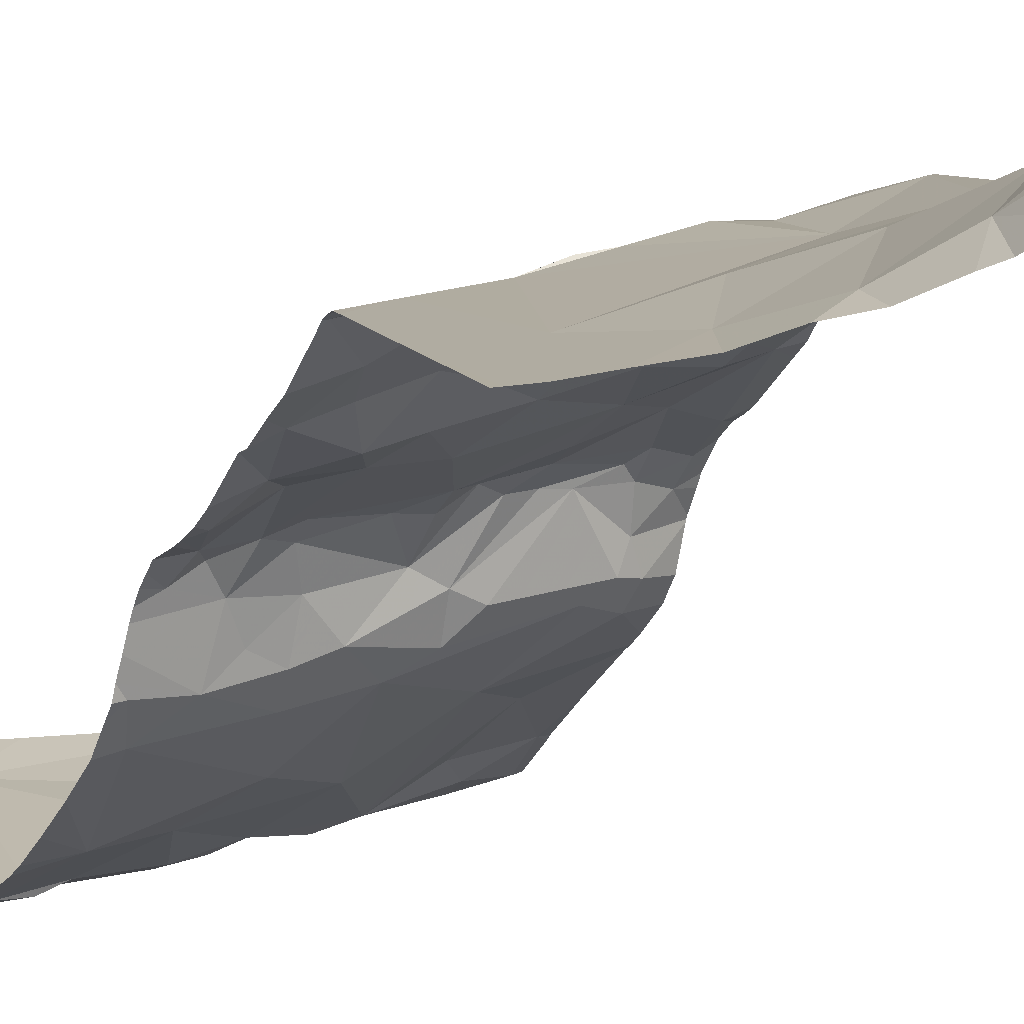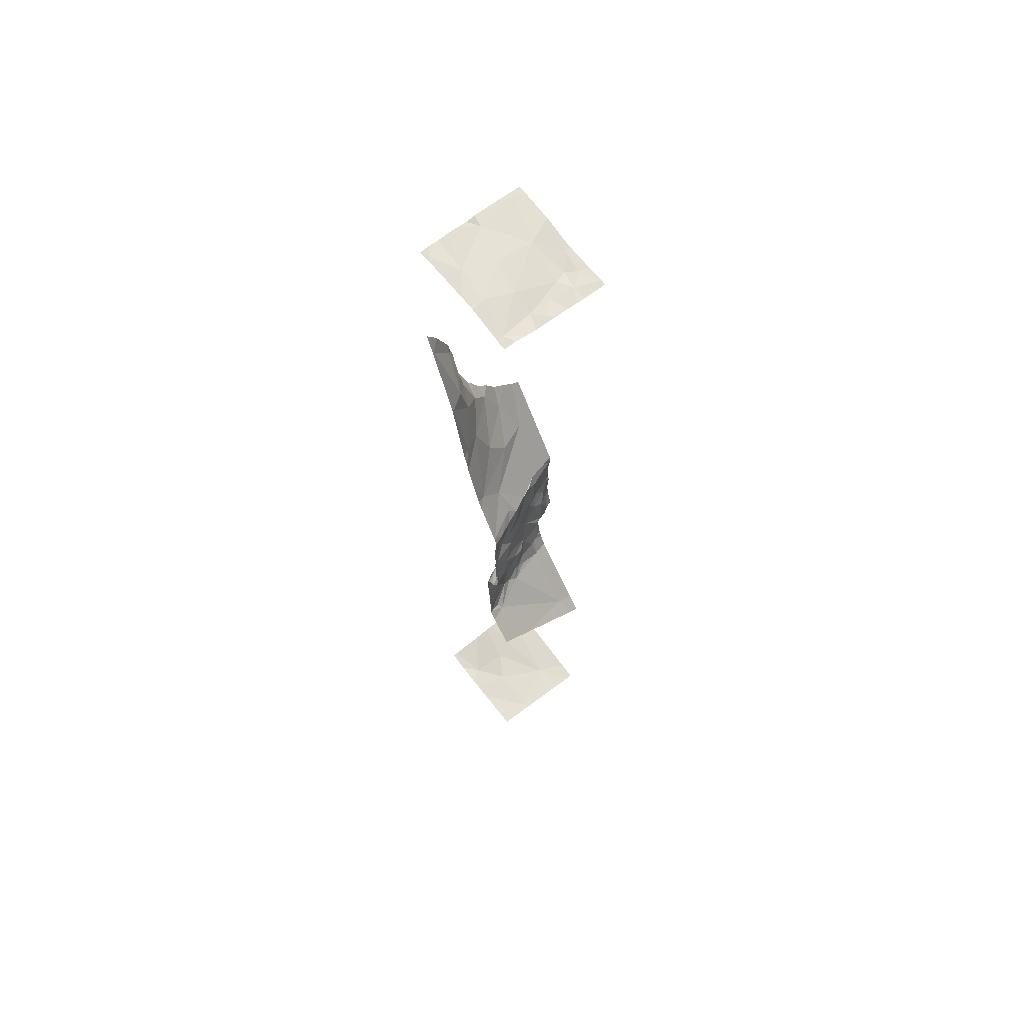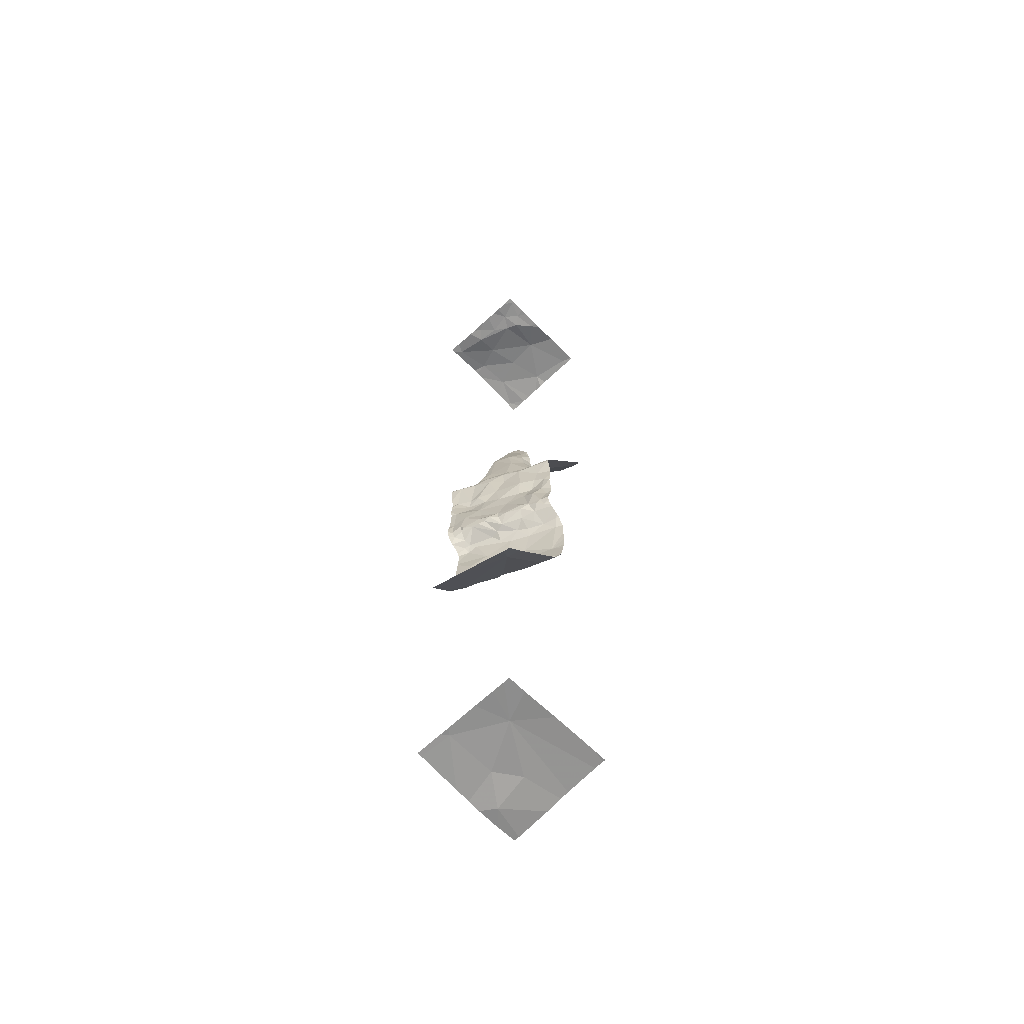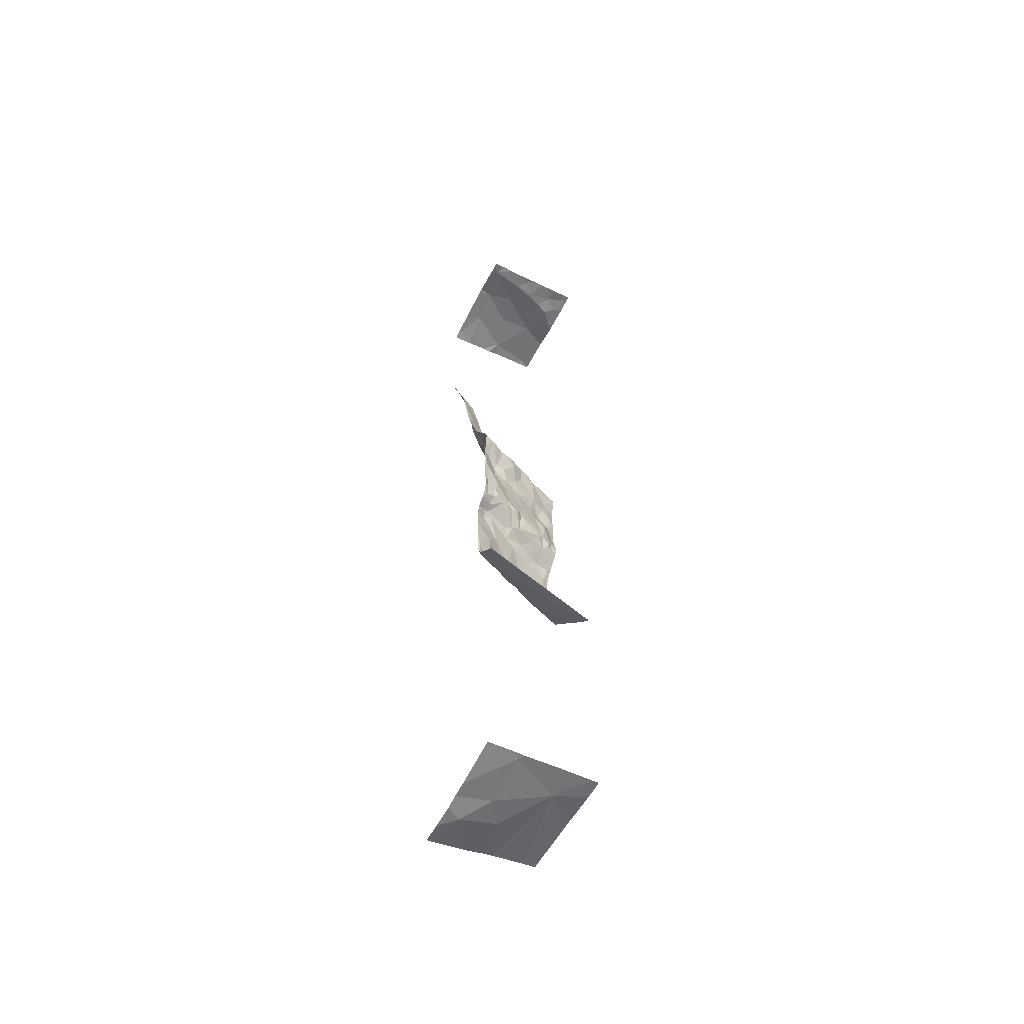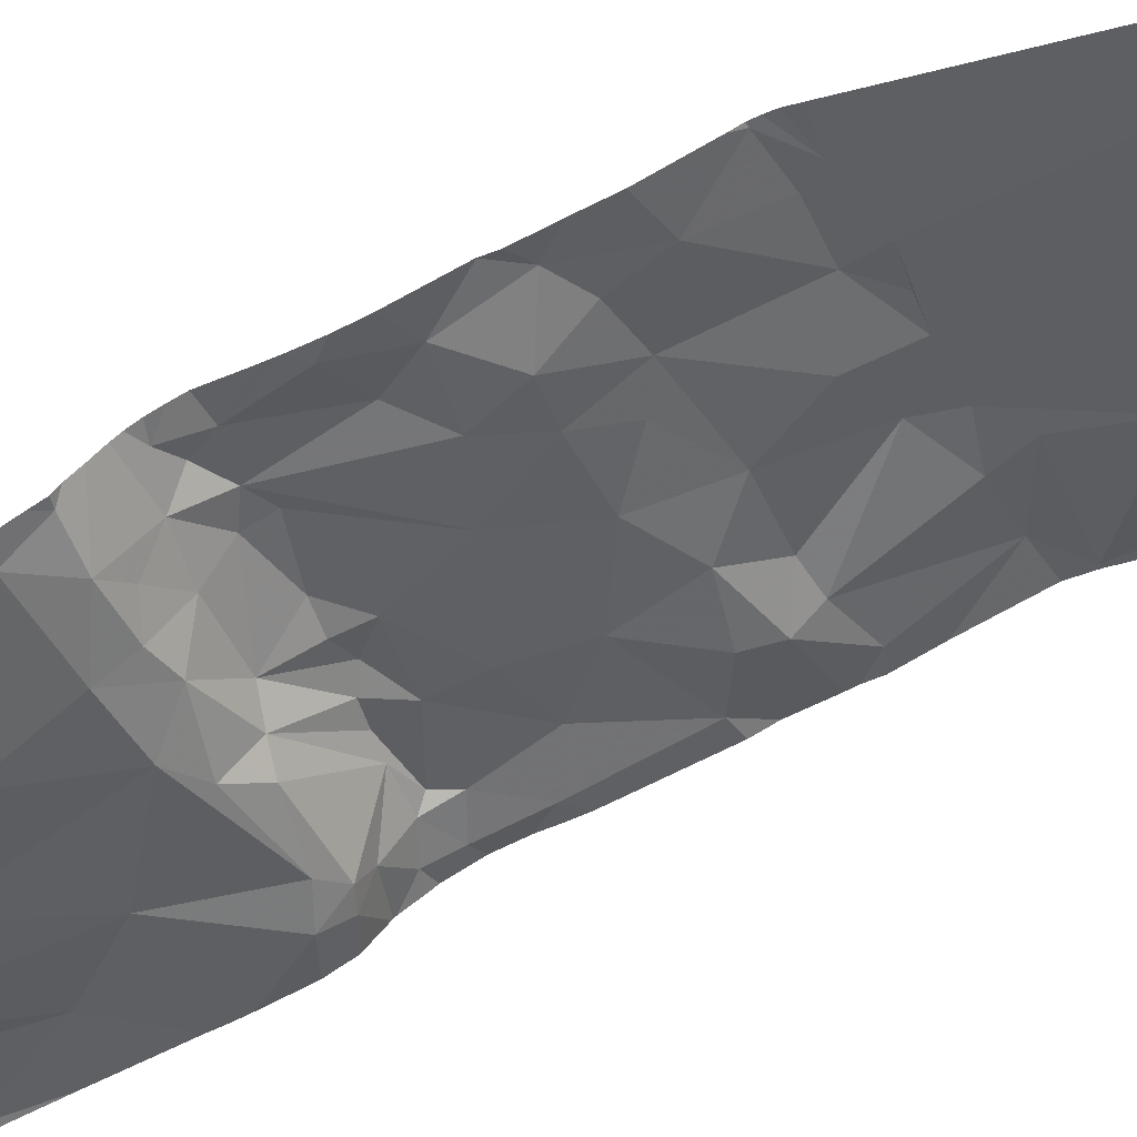
<metadata>
{"format":"obj","ext":"obj","renderer":"f3d","projection":"perspective","resolution":1024,"background":"white","views":[{"elev":-27.7,"azim":-18.6,"up":"+Y"},{"elev":64.6,"azim":143.0,"up":"+Z"},{"elev":-64.0,"azim":-136.8,"up":"+Z"},{"elev":-57.5,"azim":153.2,"up":"+Z"},{"elev":-68.8,"azim":-62.4,"up":"+Y"}]}
</metadata>
<code>
v -121.9 253.2 491.8
v -121.7 253.2 491.8
v -121.5 253.1 491.8
v -121.6 253.2 491.8
v -121.4 253.2 491.8
v -121.5 253.2 491.8
v -121.3 253.1 491.8
v -121.2 253.2 491.8
v -121 253.1 491.8
v -121.7 253.1 491.8
v -121.1 253 486
v -121.2 252.2 490.1
v -121.8 253.1 485.5
v -121.8 253.2 485.4
v -121.7 253 483.2
v -121.7 253.2 483.2
v -121.1 253.2 491.8
v -121 253.2 491.8
v -121.2 252.2 489.8
v -121.5 252.2 491.9
v -121.2 252.8 486.7
v -121.1 252.9 486.9
v -121 252.9 486.9
v -121 253.1 487.7
v -121.2 253.2 483.2
v -121.3 252.7 483.2
v -121.2 252.2 489.9
v -121.8 252.2 483.3
v -121.8 252.2 491.9
v -121 252.2 490.6
v -121.3 252.8 486.9
v -121.4 252.7 486.9
v -121 252.8 488.5
v -121 253 488.1
v -121.2 252.8 488.4
v -121.3 252.9 487.3
v -121.2 252.9 487.5
v -121.2 252.9 488.2
v -121.2 252.2 489.7
v -121 252.9 486.9
v -121.1 253 488.1
v -121.4 252.2 491.9
v -121.2 253 488.1
v -121.3 252.2 491.9
v -121.3 252.9 488.1
v -121.3 252.9 488
v -121 253 486.3
v -121.1 252.9 486.5
v -121.5 252.8 487.4
v -121.7 252.8 487.2
v -121.2 252.2 491.9
v -121 253 487.8
v -121.1 253 487.8
v -121.9 252.2 483.3
v -121.2 252.2 490.2
v -121.8 252.7 487.9
v -121.6 252.8 488
v -121.8 252.7 487.1
v -121.7 252.8 487.1
v -121.8 252.7 486
v -121.4 252.8 486.1
v -121.3 252.9 491.9
v -121.7 252.6 491.9
v -121.4 252.6 491.9
v -121 252.2 490.5
v -121 253 487.8
v -121 253.1 487
v -121 253 486.1
v -121.6 252.8 487.6
v -121.4 252.9 487.6
v -121.3 252.9 487.7
v -121.1 252.9 487
v -121.3 252.8 487
v -121.1 252.9 486.1
v -121.1 252.9 486.2
v -121.3 252.2 489.6
v -121.3 252.8 486.2
v -121.5 252.7 486.2
v -121.3 252.8 486.2
v -121.5 252.7 487
v -121.4 252.8 487
v -121.1 253 487
v -121.2 253 487.1
v -121.1 252.9 487.6
v -121.1 253 487.7
v -121.2 252.2 490
v -121 252.9 487
v -121.1 252.9 486.3
v -121 252.2 491.8
v -121.1 252.2 491.8
v -121.9 252.2 488.8
v -121.1 253 487.3
v -121.1 253 487.1
v -121.2 253 487.1
v -121 253 487.6
v -121 253 487.1
v -121.4 252.9 487.2
v -121.5 252.8 487.7
v -121.5 252.8 488
v -121.5 252.9 488.1
v -121.3 253 487.2
v -121.1 253 487.1
v -121.1 252.2 490.3
v -121 253.1 487.1
v -121.1 253 487.2
v -121.5 252.2 483.3
v -121.3 252.2 489.4
v -121.4 252.8 487
v -121.4 252.9 487.1
v -121.4 252.9 487.1
v -121.1 252.2 491.8
v -121.2 253 487.8
v -121 253.1 487.3
v -121.6 252.7 488.1
v -121.8 252.7 488.1
v -121.4 252.9 487.8
v -121.6 252.8 487.8
v -121.7 252.8 487.5
v -121.7 252.7 487.6
v -121.3 252.9 487.1
v -121.7 252.8 487.2
v -121.8 252.7 487.1
v -121.6 252.8 487
v -121.5 252.9 487.1
v -121.5 252.8 488.1
v -121.4 252.2 483.2
v -121.4 252.7 486.4
v -121.8 252.7 487.4
v -121.8 252.7 487.2
v -121.3 253.2 491.8
v -121.3 253.2 491.8
v -121.8 253 491.8
v -121 253.1 488.1
v -121.6 253 491.8
v -121.7 252.9 491.8
v -121 253.1 488.1
v -121.9 252.8 491.8
v -121.8 253.2 491.8
v -121.6 253.2 491.8
v -121.4 252.2 489.4
v -121.3 252.2 483.2
v -121.1 252.8 491.9
v -121 253.1 488.1
v -121 253.1 487.9
v -121 252.6 489.2
v -121.2 252.5 489.1
v -121.2 252.4 489.5
v -121.8 252.5 486.8
v -121.8 252.5 486.5
v -121.4 252.5 483.2
v -121 253 487
v -121.6 252.7 486.1
v -121.5 252.2 489.2
v -121.7 252.2 491.9
v -121 252.5 489.8
v -121.9 252.2 483.3
v -121.5 252.5 488.6
v -121.5 252.2 489.1
v -121 252.9 486.8
v -121.7 252.4 488.6
v -121.6 252.3 488.9
v -121.8 252.7 487.7
v -121.9 252.7 487.7
v -121.3 252.3 489.3
v -121 253.1 491.9
v -121.6 252.7 486.9
v -121.6 252.6 486.9
v -121.5 252.6 486.6
v -121.6 252.7 486.2
v -121.7 252.6 486.2
v -121.8 252.6 486.9
v -121.8 252.7 487.5
v -121.6 252.6 486.4
v -121.1 252.5 483.1
v -121.5 252.7 486.2
v -121.8 252.7 488.1
v -121.9 252.7 488
v -121 253 486.1
v -121 253.2 483.2
v -121 253 486.1
v -121 252.9 486.7
v -121.8 252.6 486.2
v -121.8 252.2 491.9
v -121.5 252.3 491.9
v -121.1 252.5 491.9
v -121 253 486.3
v -121.7 252.2 489
v -121.1 252.4 489.8
v -121.2 252.3 489.7
v -121.3 252.5 488.8
v -121 252.9 486.5
v -121.8 252.2 488.9
v -121 252.9 486.7
v -121.9 252.6 487
v -121.2 252.2 489.7
v -121.9 252.6 486.2
v -121.2 252.3 489.9
v -121.1 252.2 490.2
v -121 252.2 490.4
v -121 252.9 488.5
v -121 252.8 488.6
v -121 252.8 483.2
v -121.9 252.7 487.6
v -121 253.2 485.9
v -121 252.8 488.7
v -121 253.2 483.2
v -121 253.1 486
v -121.7 252.7 487
v -121.9 252.7 487.4
v -121.9 252.7 487.1
v -121 253.2 485.8
v -121 253.2 483.2
v -121 253 486
v -121 252.2 491.9
v -121.1 252.2 491.8
v -121.2 252.2 489.7
v -121.6 252.2 489
v -121 252.7 483.2
v -121.3 252.2 489.6
v -121.5 252.2 489.2
v -121.2 253.2 485.7
v -121.2 253.2 483.2
v -121 253.1 487.6
v -121.6 253.2 483.2
v -121.3 253.2 483.2
v -121.9 253.2 483.2
v -121.2 252.2 490.2
v -121.6 253.2 485.5
v -121.4 253.2 491.8
v -121.9 252.2 488.8
v -121.9 253.2 491.8
v -121.9 253.2 491.8
v -121.9 253.2 485.3
v -121.9 253.2 485.4
v -121.9 253.1 483.2
v -121.9 252.7 483.3
v -121.9 253.2 483.2
v -121.9 253.1 483.2
v -121.9 252.8 485.9
v -121.9 253.1 485.5
v -121.9 253.2 491.8
v -121.9 253 491.8
v -121.9 253 491.8
v -121.9 252.8 491.8
v -121.9 252.8 491.8
v -121.9 252.5 488.4
v -121.9 252.6 488.1
v -121.9 252.5 486.8
v -121.9 252.5 486.7
v -121.9 252.5 486.4
v -121.9 252.5 486.4
v -121.9 252.6 486
v -121.9 252.6 486
v -121.9 252.3 483.3
v -121.9 252.2 491.9
v -121.9 252.5 491.9
v -121.9 252.5 486.6
v -121.9 252.6 487.9
v -121.9 252.6 487.8
v -121.9 252.6 486.2
v -121.9 252.5 486.2
v -121.9 252.6 486.1
v -121.9 252.7 491.8
v -121.9 252.5 486.9
v -121.9 252.5 487
v -121.9 252.2 491.9
v -121.9 252.7 487.6
v -121.9 252.7 487.6
v -121.9 252.6 487.7
v -121.9 252.7 488
v -121.9 252.7 488
v -121.9 252.7 488.1
v -121.9 252.7 488.1
v -121.9 252.6 487.5
v -121.9 252.6 487
v -121.9 252.6 487
v -121.9 252.7 487.1
v -121.9 252.7 487.1
v -121.9 252.7 487.1
v -121.9 252.7 487.3
v -121.9 252.6 487.4
v -121.9 252.7 487.3
v -121.9 252.6 487
v -121.9 252.7 487.2
v -121.9 252.5 486.2
v -121.9 253.2 491.8
v -121 253.1 487.6
v -121 253.1 487.7
v -121 253.1 487.7
v -121 253 486.1
v -121 253 486.2
v -121 253 486.3
v -121 252.9 486.9
v -121 252.9 486.9
v -121 253 487
v -121 253 487
v -121 253.1 487.1
v -121 253.1 487.1
v -121 253.1 487.1
v -121 253.1 487.3
v -121 253.1 487.3
v -121 253.1 487.2
v -121 253.1 487.5
v -121 252.8 491.9
v -121 252.8 491.9
v -121 252.5 489.8
v -121 252.5 489.8
v -121 252.7 489
v -121 252.7 489
v -121 252.2 490.4
v -121 252.5 489.7
v -121 252.5 489.8
v -121 252.6 483.1
v -121 252.3 483.1
v -121 252.6 489.2
v -121 252.3 491.9
v -121 252.2 491.8
v -121 252.7 491.9
v -121 252.4 491.9
v -121 253.2 491.8
v -121.8 252.2 491.9
v -121.9 252.2 491.9
v -121.9 252.2 483.3
v -121 252.2 490.6
v -121 252.2 490.6
v -121 252.2 491.8
v -121 252.2 491.8
v -121 252.2 483.2
v -121 252.2 483.2
f 2 10 4
f 4 10 3
f 139 3 5
f 6 5 229
f 138 1 2
f 8 9 17
f 131 7 8
f 130 5 131
f 13 221 211
f 298 96 297
f 224 25 225
f 202 26 218
f 193 48 181
f 21 22 32
f 40 22 21
f 61 152 60
f 11 77 61
f 35 114 100
f 15 226 237
f 26 25 15
f 99 116 46
f 108 80 81
f 22 73 31
f 31 32 22
f 74 11 68
f 79 74 75
f 35 38 34
f 33 35 34
f 36 37 97
f 92 37 36
f 41 34 38
f 40 21 193
f 96 104 102
f 43 46 53
f 38 45 43
f 143 41 136
f 38 43 41
f 71 70 37
f 71 85 112
f 85 52 53
f 46 43 45
f 57 125 114
f 38 35 45
f 181 47 191
f 49 50 97
f 121 50 49
f 69 119 118
f 121 58 59
f 118 128 121
f 15 150 26
f 56 57 115
f 41 52 66
f 53 52 41
f 329 314 328
f 79 48 21
f 69 70 98
f 57 56 117
f 123 59 58
f 60 13 61
f 63 64 62
f 62 134 63
f 62 64 142
f 99 100 57
f 21 32 127
f 200 34 133
f 13 60 239
f 11 61 13
f 178 11 290
f 70 69 49
f 37 84 71
f 22 40 72
f 73 22 72
f 74 68 75
f 328 174 141
f 47 68 291
f 79 77 11
f 79 127 78
f 78 77 79
f 80 31 81
f 72 87 82
f 37 70 49
f 108 109 124
f 73 72 83
f 11 74 79
f 120 101 110
f 79 88 48
f 83 72 82
f 84 85 71
f 83 82 102
f 94 83 93
f 97 109 110
f 31 73 81
f 327 317 326
f 87 40 23
f 40 87 72
f 88 47 48
f 75 88 79
f 326 317 89
f 41 43 53
f 37 92 95
f 94 93 101
f 95 84 37
f 151 82 296
f 46 112 53
f 101 36 97
f 116 98 70
f 99 46 100
f 92 36 101
f 82 96 102
f 93 83 102
f 93 102 105
f 104 105 102
f 75 47 88
f 82 87 295
f 104 96 298
f 324 310 325
f 113 104 299
f 92 113 95
f 110 109 108
f 85 53 112
f 95 113 301
f 113 105 104
f 50 124 97
f 85 95 287
f 105 92 101
f 112 116 71
f 24 85 289
f 35 100 45
f 115 57 114
f 37 49 97
f 117 98 116
f 99 57 117
f 99 117 116
f 116 112 46
f 46 45 100
f 118 49 69
f 119 69 117
f 69 98 117
f 116 70 71
f 123 80 108
f 94 120 81
f 108 81 120
f 59 50 121
f 129 122 121
f 108 120 110
f 118 121 49
f 58 121 122
f 61 77 78
f 59 123 108
f 124 50 59
f 109 97 124
f 125 57 100
f 95 85 84
f 92 105 113
f 101 93 105
f 81 73 83
f 94 81 83
f 21 127 79
f 110 101 97
f 114 125 100
f 94 101 120
f 129 121 128
f 108 124 59
f 47 75 68
f 5 7 131
f 165 142 304
f 7 9 8
f 1 132 10
f 132 1 241
f 297 96 67
f 4 3 139
f 132 135 10
f 10 134 3
f 3 134 7
f 137 135 132
f 137 132 243
f 1 10 2
f 135 134 10
f 139 5 6
f 9 7 62
f 321 183 266
f 62 142 9
f 7 5 3
f 135 137 63
f 296 82 295
f 62 7 134
f 63 134 135
f 230 246 91
f 91 246 192
f 145 146 308
f 146 147 164
f 145 147 146
f 161 158 220
f 176 160 246
f 189 195 216
f 160 161 187
f 149 168 148
f 149 148 248
f 295 87 294
f 26 150 174
f 294 87 293
f 28 236 54
f 35 160 114
f 61 175 152
f 184 183 154
f 255 63 256
f 199 155 307
f 54 236 156
f 147 145 155
f 33 190 157
f 157 35 33
f 153 164 140
f 55 198 103
f 189 147 188
f 160 157 161
f 32 31 80
f 117 162 119
f 172 128 118
f 177 56 115
f 117 56 162
f 163 162 56
f 163 56 258
f 176 115 114
f 170 169 173
f 60 152 169
f 80 166 167
f 167 166 171
f 149 173 168
f 78 127 173
f 169 170 60
f 167 171 148
f 128 172 209
f 168 167 148
f 196 170 149
f 173 169 78
f 170 182 60
f 168 173 127
f 150 15 106
f 218 174 313
f 175 169 152
f 176 114 160
f 157 160 35
f 176 177 115
f 111 215 51
f 293 87 23
f 253 182 262
f 174 150 126
f 184 64 63
f 185 142 64
f 184 185 64
f 256 137 263
f 146 33 205
f 311 145 315
f 188 147 155
f 197 189 188
f 188 199 198
f 197 198 227
f 157 190 161
f 147 189 164
f 195 197 27
f 168 32 167
f 248 194 264
f 292 47 291
f 182 196 260
f 321 266 322
f 158 161 190
f 197 188 198
f 190 33 146
f 30 310 324
f 164 158 146
f 146 158 190
f 51 185 44
f 198 199 65
f 189 197 195
f 168 127 32
f 118 119 172
f 291 68 180
f 290 11 213
f 268 163 269
f 42 184 20
f 163 203 172
f 119 163 172
f 289 85 288
f 258 177 270
f 164 189 219
f 271 176 273
f 172 203 267
f 171 194 148
f 288 85 287
f 78 175 61
f 80 167 32
f 123 166 80
f 166 208 171
f 275 171 276
f 171 208 58
f 123 58 208
f 209 129 128
f 123 208 166
f 122 210 58
f 122 129 210
f 44 184 42
f 287 95 223
f 209 172 274
f 129 209 280
f 58 210 277
f 196 182 170
f 223 95 303
f 173 149 170
f 196 149 250
f 169 175 78
f 276 58 283
f 279 129 284
f 119 162 163
f 214 215 90
f 215 214 185
f 89 214 90
f 188 155 199
f 90 215 111
f 185 214 316
f 183 184 63
f 185 184 44
f 305 185 318
f 215 185 51
f 228 13 14
f 221 13 228
f 207 13 204
f 206 25 179
f 225 25 222
f 234 13 240
f 224 15 25
f 16 15 224
f 103 198 65
f 17 9 18
f 229 5 130
f 232 138 286
f 226 15 16
f 144 41 66
f 231 1 232
f 65 199 30
f 23 40 159
f 232 1 138
f 233 14 234
f 24 52 85
f 234 14 13
f 235 15 238
f 236 15 235
f 76 164 219
f 66 52 24
f 238 15 237
f 133 34 143
f 239 60 252
f 240 13 239
f 136 41 144
f 241 1 231
f 242 132 241
f 30 199 310
f 243 132 242
f 143 34 41
f 244 137 243
f 245 137 244
f 159 40 193
f 151 96 82
f 246 160 192
f 247 176 246
f 86 197 12
f 248 148 194
f 249 149 248
f 67 96 151
f 250 149 251
f 200 33 34
f 39 195 19
f 251 149 257
f 252 60 253
f 180 68 178
f 253 60 182
f 236 254 156
f 178 68 11
f 255 183 63
f 19 195 27
f 27 197 86
f 256 63 137
f 179 25 202
f 257 149 249
f 186 47 292
f 258 56 177
f 259 163 258
f 260 196 261
f 191 47 186
f 261 196 285
f 181 48 47
f 262 182 260
f 263 137 245
f 12 197 227
f 227 198 55
f 193 21 48
f 264 194 265
f 218 26 174
f 265 194 275
f 266 183 255
f 267 203 268
f 29 183 321
f 202 25 26
f 268 203 163
f 269 163 259
f 201 33 200
f 270 177 271
f 271 177 176
f 205 33 201
f 272 176 247
f 273 176 272
f 141 174 126
f 274 172 267
f 204 13 211
f 275 194 171
f 206 222 25
f 276 171 58
f 277 210 278
f 126 150 106
f 212 222 206
f 278 210 279
f 207 11 13
f 279 210 129
f 280 209 281
f 106 15 28
f 281 209 274
f 282 129 280
f 213 11 207
f 283 58 277
f 165 9 142
f 284 129 282
f 107 164 76
f 285 196 250
f 18 9 165
f 299 104 298
f 140 164 107
f 300 113 302
f 301 113 300
f 153 158 164
f 302 113 299
f 303 95 301
f 20 184 154
f 304 142 305
f 154 183 29
f 305 142 185
f 306 155 312
f 307 155 306
f 156 254 323
f 308 146 205
f 309 145 308
f 310 199 307
f 28 15 236
f 311 155 145
f 312 155 311
f 192 160 187
f 187 161 217
f 313 174 314
f 314 174 328
f 315 145 309
f 316 214 317
f 219 189 216
f 216 195 39
f 317 214 89
f 318 185 319
f 319 185 316
f 217 161 220
f 220 158 153
f 320 17 18

</code>
